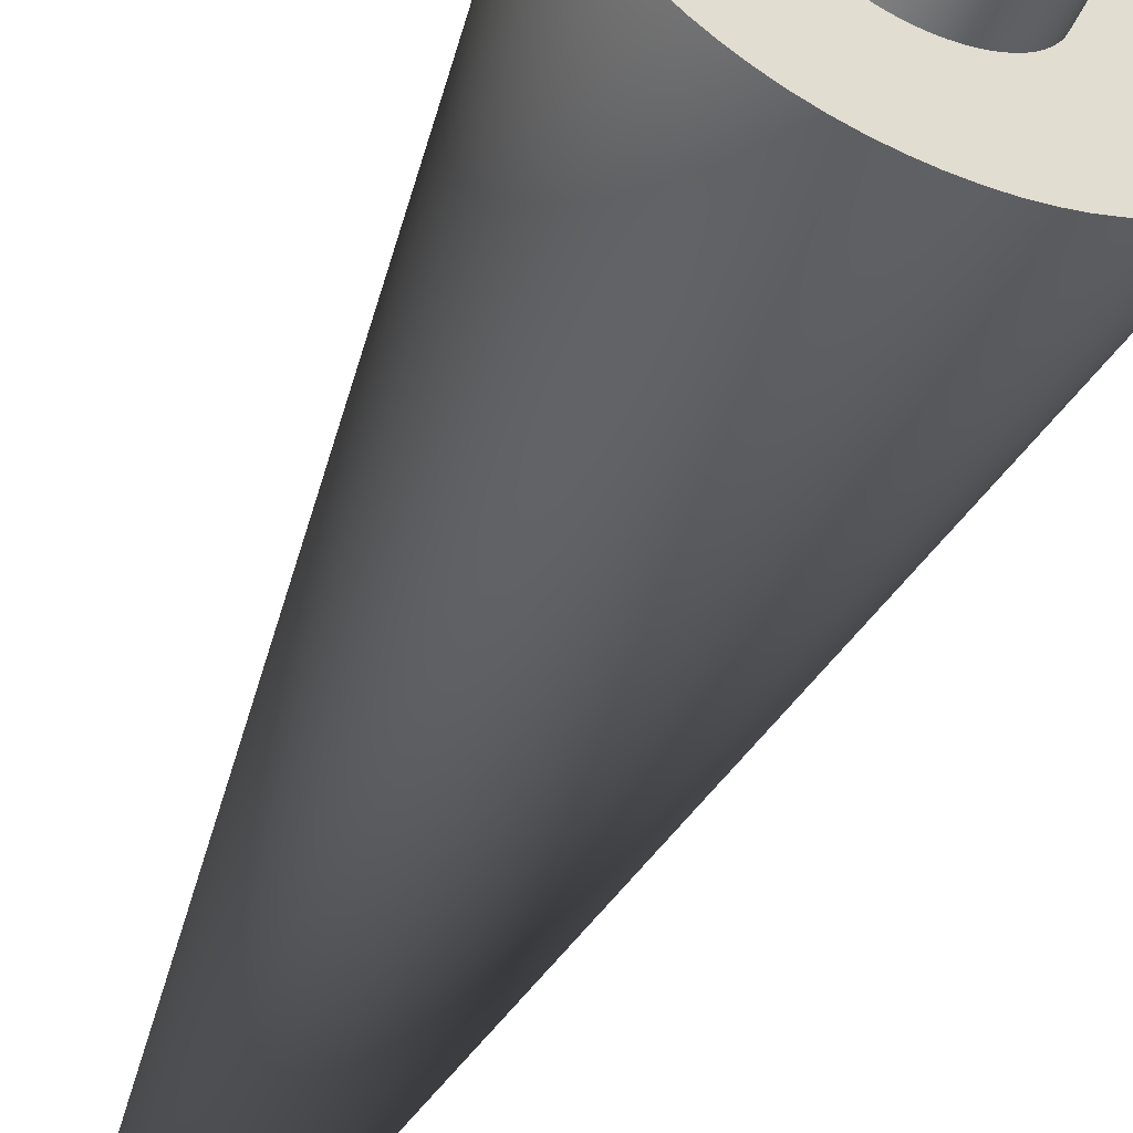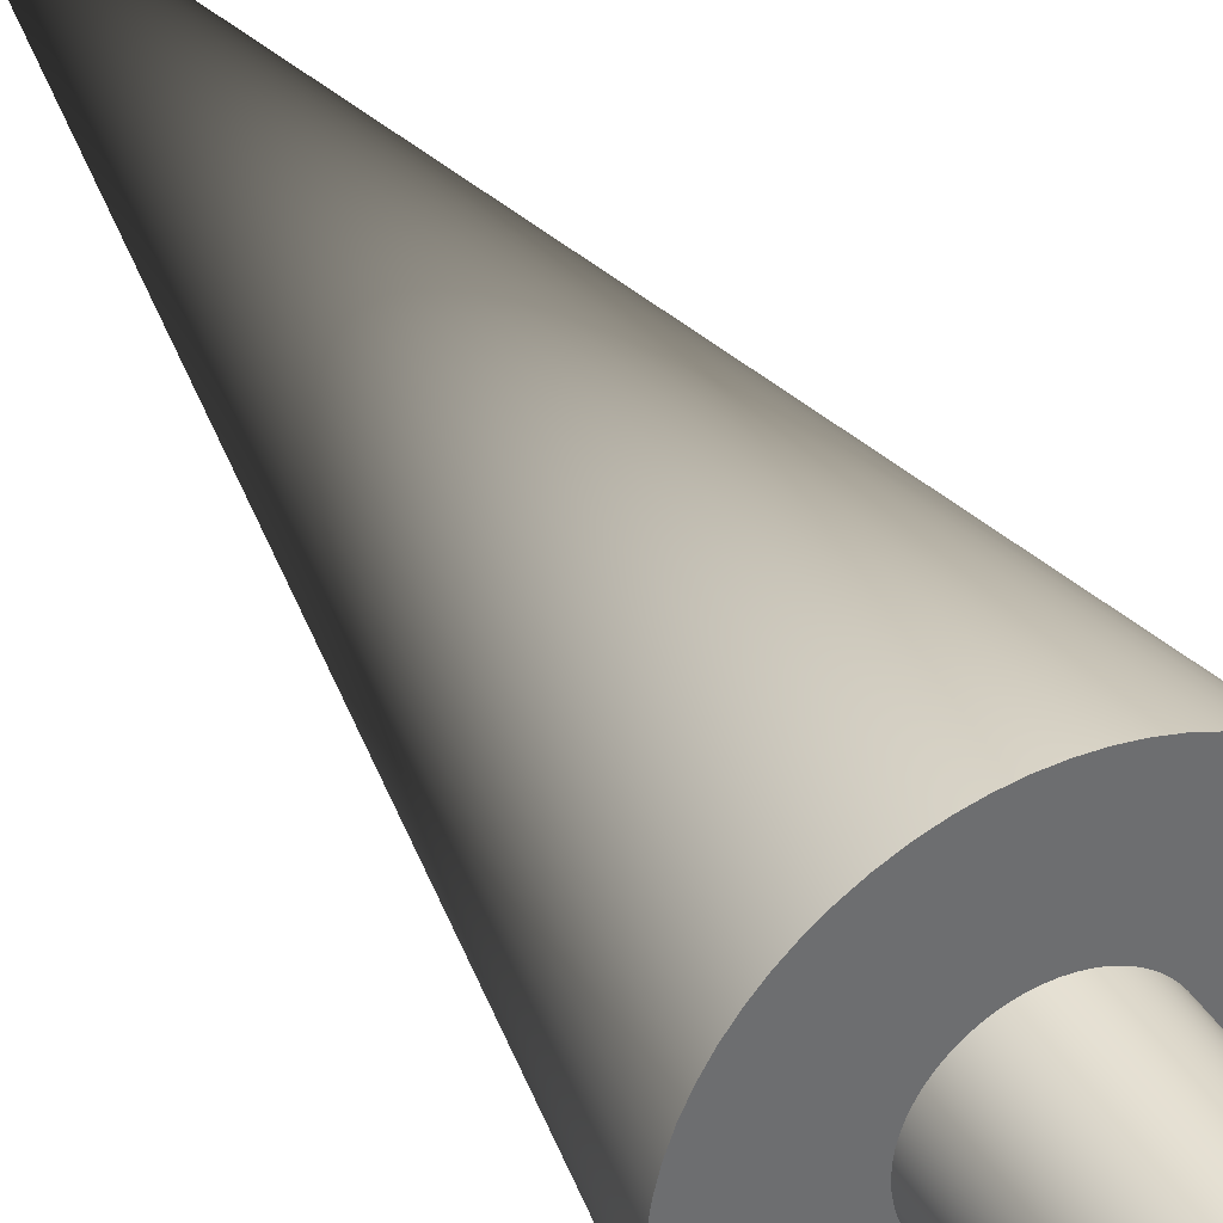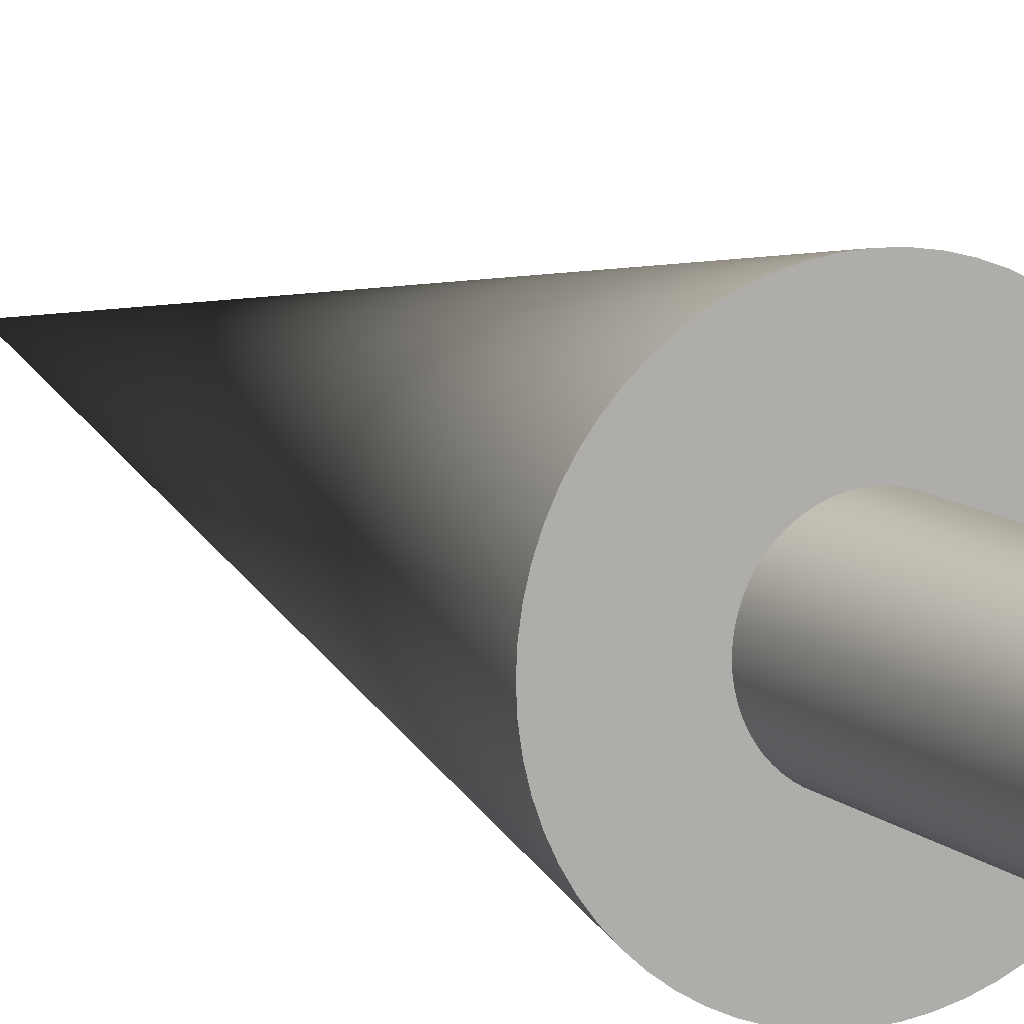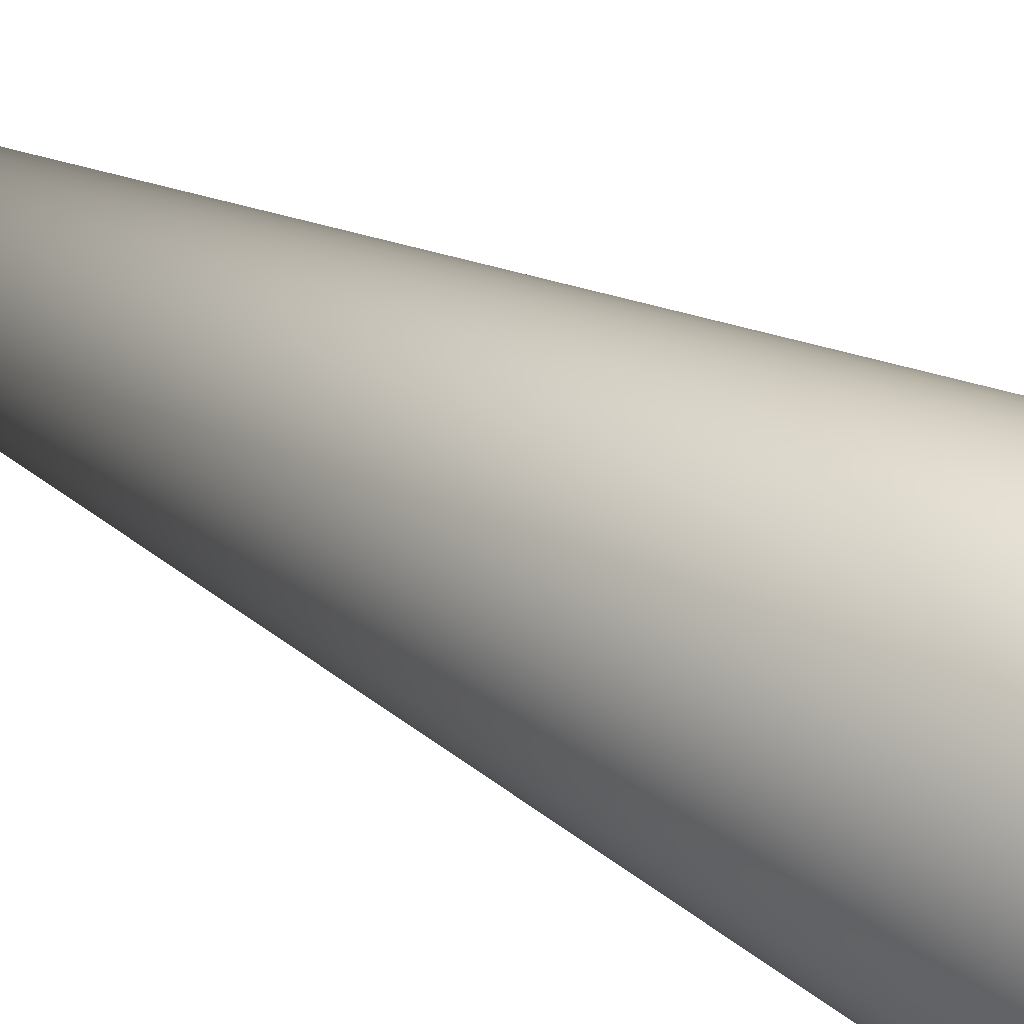
<metadata>
{"format":"obj","ext":"obj","renderer":"f3d","projection":"perspective","resolution":1024,"background":"white","views":[{"elev":-54.4,"azim":154.9,"up":"+Y"},{"elev":38.2,"azim":151.7,"up":"+Y"},{"elev":10.6,"azim":153.2,"up":"+Y"},{"elev":65.9,"azim":115.7,"up":"+Y"}]}
</metadata>
<code>
v 0.05 0 0
v 0.04976 0.004901 0
v 0.04904 0.009755 0
v 0.04785 0.01451 0
v 0.04619 0.01913 0
v 0.0441 0.02357 0
v 0.04157 0.02778 0
v 0.03865 0.03172 0
v 0.03535 0.03535 0
v 0.03172 0.03865 0
v 0.02778 0.04157 0
v 0.02357 0.0441 0
v 0.01913 0.04619 0
v 0.01451 0.04785 0
v 0.009755 0.04904 0
v 0.004901 0.04976 0
v 0 0.05 0
v -0.004901 0.04976 0
v -0.009755 0.04904 0
v -0.01451 0.04785 0
v -0.01913 0.04619 0
v -0.02357 0.0441 0
v -0.02778 0.04157 0
v -0.03172 0.03865 0
v -0.03535 0.03535 0
v -0.03865 0.03172 0
v -0.04157 0.02778 0
v -0.0441 0.02357 0
v -0.04619 0.01913 0
v -0.04785 0.01451 0
v -0.04904 0.009755 0
v -0.04976 0.004901 0
v -0.05 0 0
v -0.04976 -0.004901 0
v -0.04904 -0.009755 0
v -0.04785 -0.01451 0
v -0.04619 -0.01913 0
v -0.0441 -0.02357 0
v -0.04157 -0.02778 0
v -0.03865 -0.03172 0
v -0.03535 -0.03535 0
v -0.03172 -0.03865 0
v -0.02778 -0.04157 0
v -0.02357 -0.0441 0
v -0.01913 -0.04619 0
v -0.01451 -0.04785 0
v -0.009755 -0.04904 0
v -0.004901 -0.04976 0
v -0 -0.05 0
v 0.004901 -0.04976 0
v 0.009755 -0.04904 0
v 0.01451 -0.04785 0
v 0.01913 -0.04619 0
v 0.02357 -0.0441 0
v 0.02778 -0.04157 0
v 0.03172 -0.03865 0
v 0.03535 -0.03535 0
v 0.03865 -0.03172 0
v 0.04157 -0.02778 0
v 0.0441 -0.02357 0
v 0.04619 -0.01913 0
v 0.04785 -0.01451 0
v 0.04904 -0.009755 0
v 0.04976 -0.004901 0
v 0.05 0 0
v 0.04976 0.004901 0
v 0.04904 0.009755 0
v 0.04785 0.01451 0
v 0.04619 0.01913 0
v 0.0441 0.02357 0
v 0.04157 0.02778 0
v 0.03865 0.03172 0
v 0.03535 0.03535 0
v 0.03172 0.03865 0
v 0.02778 0.04157 0
v 0.02357 0.0441 0
v 0.01913 0.04619 0
v 0.01451 0.04785 0
v 0.009755 0.04904 0
v 0.004901 0.04976 0
v 0 0.05 0
v -0.004901 0.04976 0
v -0.009755 0.04904 0
v -0.01451 0.04785 0
v -0.01913 0.04619 0
v -0.02357 0.0441 0
v -0.02778 0.04157 0
v -0.03172 0.03865 0
v -0.03535 0.03535 0
v -0.03865 0.03172 0
v -0.04157 0.02778 0
v -0.0441 0.02357 0
v -0.04619 0.01913 0
v -0.04785 0.01451 0
v -0.04904 0.009755 0
v -0.04976 0.004901 0
v -0.05 0 0
v -0.04976 -0.004901 0
v -0.04904 -0.009755 0
v -0.04785 -0.01451 0
v -0.04619 -0.01913 0
v -0.0441 -0.02357 0
v -0.04157 -0.02778 0
v -0.03865 -0.03172 0
v -0.03535 -0.03535 0
v -0.03172 -0.03865 0
v -0.02778 -0.04157 0
v -0.02357 -0.0441 0
v -0.01913 -0.04619 0
v -0.01451 -0.04785 0
v -0.009755 -0.04904 0
v -0.004901 -0.04976 0
v -0 -0.05 0
v 0.004901 -0.04976 0
v 0.009755 -0.04904 0
v 0.01451 -0.04785 0
v 0.01913 -0.04619 0
v 0.02357 -0.0441 0
v 0.02778 -0.04157 0
v 0.03172 -0.03865 0
v 0.03535 -0.03535 0
v 0.03865 -0.03172 0
v 0.04157 -0.02778 0
v 0.0441 -0.02357 0
v 0.04619 -0.01913 0
v 0.04785 -0.01451 0
v 0.04904 -0.009755 0
v 0.04976 -0.004901 0
v 0.05 0 0.25
v 0.04976 0.004901 0.25
v 0.04904 0.009755 0.25
v 0.04785 0.01451 0.25
v 0.04619 0.01913 0.25
v 0.0441 0.02357 0.25
v 0.04157 0.02778 0.25
v 0.03865 0.03172 0.25
v 0.03535 0.03535 0.25
v 0.03172 0.03865 0.25
v 0.02778 0.04157 0.25
v 0.02357 0.0441 0.25
v 0.01913 0.04619 0.25
v 0.01451 0.04785 0.25
v 0.009755 0.04904 0.25
v 0.004901 0.04976 0.25
v 0 0.05 0.25
v -0.004901 0.04976 0.25
v -0.009755 0.04904 0.25
v -0.01451 0.04785 0.25
v -0.01913 0.04619 0.25
v -0.02357 0.0441 0.25
v -0.02778 0.04157 0.25
v -0.03172 0.03865 0.25
v -0.03535 0.03535 0.25
v -0.03865 0.03172 0.25
v -0.04157 0.02778 0.25
v -0.0441 0.02357 0.25
v -0.04619 0.01913 0.25
v -0.04785 0.01451 0.25
v -0.04904 0.009755 0.25
v -0.04976 0.004901 0.25
v -0.05 0 0.25
v -0.04976 -0.004901 0.25
v -0.04904 -0.009755 0.25
v -0.04785 -0.01451 0.25
v -0.04619 -0.01913 0.25
v -0.0441 -0.02357 0.25
v -0.04157 -0.02778 0.25
v -0.03865 -0.03172 0.25
v -0.03535 -0.03535 0.25
v -0.03172 -0.03865 0.25
v -0.02778 -0.04157 0.25
v -0.02357 -0.0441 0.25
v -0.01913 -0.04619 0.25
v -0.01451 -0.04785 0.25
v -0.009755 -0.04904 0.25
v -0.004901 -0.04976 0.25
v -0 -0.05 0.25
v 0.004901 -0.04976 0.25
v 0.009755 -0.04904 0.25
v 0.01451 -0.04785 0.25
v 0.01913 -0.04619 0.25
v 0.02357 -0.0441 0.25
v 0.02778 -0.04157 0.25
v 0.03172 -0.03865 0.25
v 0.03535 -0.03535 0.25
v 0.03865 -0.03172 0.25
v 0.04157 -0.02778 0.25
v 0.0441 -0.02357 0.25
v 0.04619 -0.01913 0.25
v 0.04785 -0.01451 0.25
v 0.04904 -0.009755 0.25
v 0.04976 -0.004901 0.25
v 0.05 0 0.25
v 0.04976 0.004901 0.25
v 0.04904 0.009755 0.25
v 0.04785 0.01451 0.25
v 0.04619 0.01913 0.25
v 0.0441 0.02357 0.25
v 0.04157 0.02778 0.25
v 0.03865 0.03172 0.25
v 0.03535 0.03535 0.25
v 0.03172 0.03865 0.25
v 0.02778 0.04157 0.25
v 0.02357 0.0441 0.25
v 0.01913 0.04619 0.25
v 0.01451 0.04785 0.25
v 0.009755 0.04904 0.25
v 0.004901 0.04976 0.25
v 0 0.05 0.25
v -0.004901 0.04976 0.25
v -0.009755 0.04904 0.25
v -0.01451 0.04785 0.25
v -0.01913 0.04619 0.25
v -0.02357 0.0441 0.25
v -0.02778 0.04157 0.25
v -0.03172 0.03865 0.25
v -0.03535 0.03535 0.25
v -0.03865 0.03172 0.25
v -0.04157 0.02778 0.25
v -0.0441 0.02357 0.25
v -0.04619 0.01913 0.25
v -0.04785 0.01451 0.25
v -0.04904 0.009755 0.25
v -0.04976 0.004901 0.25
v -0.05 0 0.25
v -0.04976 -0.004901 0.25
v -0.04904 -0.009755 0.25
v -0.04785 -0.01451 0.25
v -0.04619 -0.01913 0.25
v -0.0441 -0.02357 0.25
v -0.04157 -0.02778 0.25
v -0.03865 -0.03172 0.25
v -0.03535 -0.03535 0.25
v -0.03172 -0.03865 0.25
v -0.02778 -0.04157 0.25
v -0.02357 -0.0441 0.25
v -0.01913 -0.04619 0.25
v -0.01451 -0.04785 0.25
v -0.009755 -0.04904 0.25
v -0.004901 -0.04976 0.25
v -0 -0.05 0.25
v 0.004901 -0.04976 0.25
v 0.009755 -0.04904 0.25
v 0.01451 -0.04785 0.25
v 0.01913 -0.04619 0.25
v 0.02357 -0.0441 0.25
v 0.02778 -0.04157 0.25
v 0.03172 -0.03865 0.25
v 0.03535 -0.03535 0.25
v 0.03865 -0.03172 0.25
v 0.04157 -0.02778 0.25
v 0.0441 -0.02357 0.25
v 0.04619 -0.01913 0.25
v 0.04785 -0.01451 0.25
v 0.04904 -0.009755 0.25
v 0.04976 -0.004901 0.25
v 0.125 0 0.25
v 0.1244 0.01225 0.25
v 0.1226 0.02439 0.25
v 0.1196 0.03629 0.25
v 0.1155 0.04784 0.25
v 0.1102 0.05892 0.25
v 0.1039 0.06945 0.25
v 0.09663 0.0793 0.25
v 0.08839 0.08839 0.25
v 0.0793 0.09663 0.25
v 0.06945 0.1039 0.25
v 0.05892 0.1102 0.25
v 0.04784 0.1155 0.25
v 0.03629 0.1196 0.25
v 0.02439 0.1226 0.25
v 0.01225 0.1244 0.25
v 0 0.125 0.25
v -0.01225 0.1244 0.25
v -0.02439 0.1226 0.25
v -0.03629 0.1196 0.25
v -0.04784 0.1155 0.25
v -0.05892 0.1102 0.25
v -0.06945 0.1039 0.25
v -0.0793 0.09663 0.25
v -0.08839 0.08839 0.25
v -0.09663 0.0793 0.25
v -0.1039 0.06945 0.25
v -0.1102 0.05892 0.25
v -0.1155 0.04784 0.25
v -0.1196 0.03629 0.25
v -0.1226 0.02439 0.25
v -0.1244 0.01225 0.25
v -0.125 0 0.25
v -0.1244 -0.01225 0.25
v -0.1226 -0.02439 0.25
v -0.1196 -0.03629 0.25
v -0.1155 -0.04784 0.25
v -0.1102 -0.05892 0.25
v -0.1039 -0.06945 0.25
v -0.09663 -0.0793 0.25
v -0.08839 -0.08839 0.25
v -0.0793 -0.09663 0.25
v -0.06945 -0.1039 0.25
v -0.05892 -0.1102 0.25
v -0.04784 -0.1155 0.25
v -0.03629 -0.1196 0.25
v -0.02439 -0.1226 0.25
v -0.01225 -0.1244 0.25
v -0 -0.125 0.25
v 0.01225 -0.1244 0.25
v 0.02439 -0.1226 0.25
v 0.03629 -0.1196 0.25
v 0.04784 -0.1155 0.25
v 0.05892 -0.1102 0.25
v 0.06945 -0.1039 0.25
v 0.0793 -0.09663 0.25
v 0.08839 -0.08839 0.25
v 0.09663 -0.0793 0.25
v 0.1039 -0.06945 0.25
v 0.1102 -0.05892 0.25
v 0.1155 -0.04784 0.25
v 0.1196 -0.03629 0.25
v 0.1226 -0.02439 0.25
v 0.1244 -0.01225 0.25
v 0 0 1
v 0.125 0 0.25
v 0.1244 0.01225 0.25
v 0.1226 0.02439 0.25
v 0.1196 0.03629 0.25
v 0.1155 0.04784 0.25
v 0.1102 0.05892 0.25
v 0.1039 0.06945 0.25
v 0.09663 0.0793 0.25
v 0.08839 0.08839 0.25
v 0.0793 0.09663 0.25
v 0.06945 0.1039 0.25
v 0.05892 0.1102 0.25
v 0.04784 0.1155 0.25
v 0.03629 0.1196 0.25
v 0.02439 0.1226 0.25
v 0.01225 0.1244 0.25
v 0 0.125 0.25
v -0.01225 0.1244 0.25
v -0.02439 0.1226 0.25
v -0.03629 0.1196 0.25
v -0.04784 0.1155 0.25
v -0.05892 0.1102 0.25
v -0.06945 0.1039 0.25
v -0.0793 0.09663 0.25
v -0.08839 0.08839 0.25
v -0.09663 0.0793 0.25
v -0.1039 0.06945 0.25
v -0.1102 0.05892 0.25
v -0.1155 0.04784 0.25
v -0.1196 0.03629 0.25
v -0.1226 0.02439 0.25
v -0.1244 0.01225 0.25
v -0.125 0 0.25
v -0.1244 -0.01225 0.25
v -0.1226 -0.02439 0.25
v -0.1196 -0.03629 0.25
v -0.1155 -0.04784 0.25
v -0.1102 -0.05892 0.25
v -0.1039 -0.06945 0.25
v -0.09663 -0.0793 0.25
v -0.08839 -0.08839 0.25
v -0.0793 -0.09663 0.25
v -0.06945 -0.1039 0.25
v -0.05892 -0.1102 0.25
v -0.04784 -0.1155 0.25
v -0.03629 -0.1196 0.25
v -0.02439 -0.1226 0.25
v -0.01225 -0.1244 0.25
v -0 -0.125 0.25
v 0.01225 -0.1244 0.25
v 0.02439 -0.1226 0.25
v 0.03629 -0.1196 0.25
v 0.04784 -0.1155 0.25
v 0.05892 -0.1102 0.25
v 0.06945 -0.1039 0.25
v 0.0793 -0.09663 0.25
v 0.08839 -0.08839 0.25
v 0.09663 -0.0793 0.25
v 0.1039 -0.06945 0.25
v 0.1102 -0.05892 0.25
v 0.1155 -0.04784 0.25
v 0.1196 -0.03629 0.25
v 0.1226 -0.02439 0.25
v 0.1244 -0.01225 0.25
f 1 3 2
f 1 4 3
f 1 5 4
f 1 6 5
f 1 7 6
f 1 8 7
f 1 9 8
f 1 10 9
f 1 11 10
f 1 12 11
f 1 13 12
f 1 14 13
f 1 15 14
f 1 16 15
f 1 17 16
f 1 18 17
f 1 19 18
f 1 20 19
f 1 21 20
f 1 22 21
f 1 23 22
f 1 24 23
f 1 25 24
f 1 26 25
f 1 27 26
f 1 28 27
f 1 29 28
f 1 30 29
f 1 31 30
f 1 32 31
f 1 33 32
f 1 34 33
f 1 35 34
f 1 36 35
f 1 37 36
f 1 38 37
f 1 39 38
f 1 40 39
f 1 41 40
f 1 42 41
f 1 43 42
f 1 44 43
f 1 45 44
f 1 46 45
f 1 47 46
f 1 48 47
f 1 49 48
f 1 50 49
f 1 51 50
f 1 52 51
f 1 53 52
f 1 54 53
f 1 55 54
f 1 56 55
f 1 57 56
f 1 58 57
f 1 59 58
f 1 60 59
f 1 61 60
f 1 62 61
f 1 63 62
f 1 64 63
f 65 130 129
f 65 66 130
f 66 131 130
f 66 67 131
f 67 132 131
f 67 68 132
f 68 133 132
f 68 69 133
f 69 134 133
f 69 70 134
f 70 135 134
f 70 71 135
f 71 136 135
f 71 72 136
f 72 137 136
f 72 73 137
f 73 138 137
f 73 74 138
f 74 139 138
f 74 75 139
f 75 140 139
f 75 76 140
f 76 141 140
f 76 77 141
f 77 142 141
f 77 78 142
f 78 143 142
f 78 79 143
f 79 144 143
f 79 80 144
f 80 145 144
f 80 81 145
f 81 146 145
f 81 82 146
f 82 147 146
f 82 83 147
f 83 148 147
f 83 84 148
f 84 149 148
f 84 85 149
f 85 150 149
f 85 86 150
f 86 151 150
f 86 87 151
f 87 152 151
f 87 88 152
f 88 153 152
f 88 89 153
f 89 154 153
f 89 90 154
f 90 155 154
f 90 91 155
f 91 156 155
f 91 92 156
f 92 157 156
f 92 93 157
f 93 158 157
f 93 94 158
f 94 159 158
f 94 95 159
f 95 160 159
f 95 96 160
f 96 161 160
f 96 97 161
f 97 162 161
f 97 98 162
f 98 163 162
f 98 99 163
f 99 164 163
f 99 100 164
f 100 165 164
f 100 101 165
f 101 166 165
f 101 102 166
f 102 167 166
f 102 103 167
f 103 168 167
f 103 104 168
f 104 169 168
f 104 105 169
f 105 170 169
f 105 106 170
f 106 171 170
f 106 107 171
f 107 172 171
f 107 108 172
f 108 173 172
f 108 109 173
f 109 174 173
f 109 110 174
f 110 175 174
f 110 111 175
f 111 176 175
f 111 112 176
f 112 177 176
f 112 113 177
f 113 178 177
f 113 114 178
f 114 179 178
f 114 115 179
f 115 180 179
f 115 116 180
f 116 181 180
f 116 117 181
f 117 182 181
f 117 118 182
f 118 183 182
f 118 119 183
f 119 184 183
f 119 120 184
f 120 185 184
f 120 121 185
f 121 186 185
f 121 122 186
f 122 187 186
f 122 123 187
f 123 188 187
f 123 124 188
f 124 189 188
f 124 125 189
f 125 190 189
f 125 126 190
f 126 191 190
f 126 127 191
f 127 192 191
f 127 128 192
f 128 129 192
f 128 65 129
f 193 258 257
f 193 194 258
f 194 259 258
f 194 195 259
f 195 260 259
f 195 196 260
f 196 261 260
f 196 197 261
f 197 262 261
f 197 198 262
f 198 263 262
f 198 199 263
f 199 264 263
f 199 200 264
f 200 265 264
f 200 201 265
f 201 266 265
f 201 202 266
f 202 267 266
f 202 203 267
f 203 268 267
f 203 204 268
f 204 269 268
f 204 205 269
f 205 270 269
f 205 206 270
f 206 271 270
f 206 207 271
f 207 272 271
f 207 208 272
f 208 273 272
f 208 209 273
f 209 274 273
f 209 210 274
f 210 275 274
f 210 211 275
f 211 276 275
f 211 212 276
f 212 277 276
f 212 213 277
f 213 278 277
f 213 214 278
f 214 279 278
f 214 215 279
f 215 280 279
f 215 216 280
f 216 281 280
f 216 217 281
f 217 282 281
f 217 218 282
f 218 283 282
f 218 219 283
f 219 284 283
f 219 220 284
f 220 285 284
f 220 221 285
f 221 286 285
f 221 222 286
f 222 287 286
f 222 223 287
f 223 288 287
f 223 224 288
f 224 289 288
f 224 225 289
f 225 290 289
f 225 226 290
f 226 291 290
f 226 227 291
f 227 292 291
f 227 228 292
f 228 293 292
f 228 229 293
f 229 294 293
f 229 230 294
f 230 295 294
f 230 231 295
f 231 296 295
f 231 232 296
f 232 297 296
f 232 233 297
f 233 298 297
f 233 234 298
f 234 299 298
f 234 235 299
f 235 300 299
f 235 236 300
f 236 301 300
f 236 237 301
f 237 302 301
f 237 238 302
f 238 303 302
f 238 239 303
f 239 304 303
f 239 240 304
f 240 305 304
f 240 241 305
f 241 306 305
f 241 242 306
f 242 307 306
f 242 243 307
f 243 308 307
f 243 244 308
f 244 309 308
f 244 245 309
f 245 310 309
f 245 246 310
f 246 311 310
f 246 247 311
f 247 312 311
f 247 248 312
f 248 313 312
f 248 249 313
f 249 314 313
f 249 250 314
f 250 315 314
f 250 251 315
f 251 316 315
f 251 252 316
f 252 317 316
f 252 253 317
f 253 318 317
f 253 254 318
f 254 319 318
f 254 255 319
f 255 320 319
f 255 256 320
f 256 257 320
f 256 193 257
f 321 322 323
f 321 323 324
f 321 324 325
f 321 325 326
f 321 326 327
f 321 327 328
f 321 328 329
f 321 329 330
f 321 330 331
f 321 331 332
f 321 332 333
f 321 333 334
f 321 334 335
f 321 335 336
f 321 336 337
f 321 337 338
f 321 338 339
f 321 339 340
f 321 340 341
f 321 341 342
f 321 342 343
f 321 343 344
f 321 344 345
f 321 345 346
f 321 346 347
f 321 347 348
f 321 348 349
f 321 349 350
f 321 350 351
f 321 351 352
f 321 352 353
f 321 353 354
f 321 354 355
f 321 355 356
f 321 356 357
f 321 357 358
f 321 358 359
f 321 359 360
f 321 360 361
f 321 361 362
f 321 362 363
f 321 363 364
f 321 364 365
f 321 365 366
f 321 366 367
f 321 367 368
f 321 368 369
f 321 369 370
f 321 370 371
f 321 371 372
f 321 372 373
f 321 373 374
f 321 374 375
f 321 375 376
f 321 376 377
f 321 377 378
f 321 378 379
f 321 379 380
f 321 380 381
f 321 381 382
f 321 382 383
f 321 383 384
f 321 384 385
f 321 385 322

</code>
